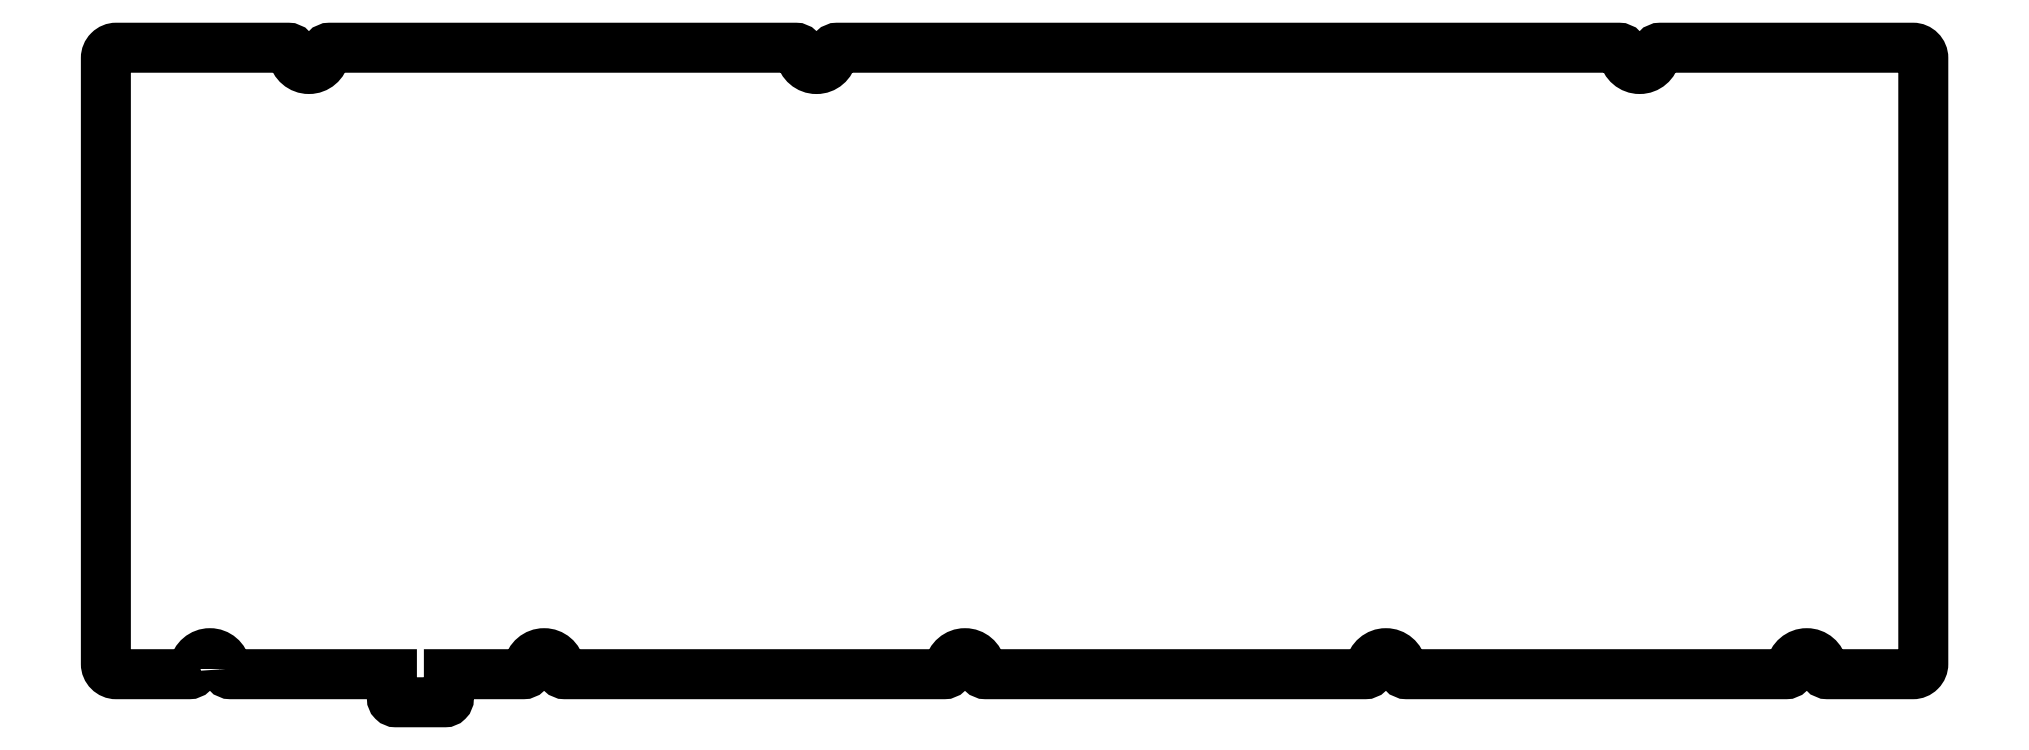
<metadata>
{"format":"dxf","ext":"dxf","renderer":"ezdxf+matplotlib","layout":"modelspace","background":"white","min_lineweight":24,"dpi":150}
</metadata>
<code>
0
SECTION
2
ENTITIES
0
LWPOLYLINE
8
0
90
62
70
1
43
0
10
-37.48
20
-2.89
42
0.4142
10
-36.48
20
-3.89
10
-5.48
20
-3.89
10
-5.48
20
-8.529
42
0.4142
10
-4.719
20
-9.29
10
4.719
20
-9.29
42
0.4142
10
5.48
20
-8.529
10
5.48
20
-3.89
10
19.79
20
-3.89
42
0.4142
10
20.79
20
-2.89
10
20.79
20
-2.417
42
-0.8521
10
26.81
20
-2.417
10
26.81
20
-2.89
42
0.4142
10
27.81
20
-3.89
10
100.8
20
-3.89
42
0.4142
10
101.8
20
-2.89
10
101.8
20
-2.417
42
-0.852
10
107.8
20
-2.417
10
107.8
20
-2.89
42
0.4142
10
108.8
20
-3.89
10
181.7
20
-3.89
42
0.4142
10
182.7
20
-2.89
10
182.7
20
-2.417
42
-0.8521
10
188.7
20
-2.417
10
188.7
20
-2.89
42
0.4142
10
189.7
20
-3.89
10
262.7
20
-3.89
42
0.4142
10
263.7
20
-2.89
10
263.7
20
-2.417
42
-0.852
10
269.7
20
-2.417
10
269.7
20
-2.89
42
0.4142
10
270.7
20
-3.89
10
287.1
20
-3.89
42
0.4142
10
289.1
20
-1.89
10
289.1
20
114.6
42
0.4142
10
287.1
20
116.6
10
238.6
20
116.6
42
0.4142
10
237.6
20
115.6
10
237.6
20
115.1
42
-0.8524
10
231.5
20
115.1
10
231.5
20
115.6
42
0.4142
10
230.5
20
116.6
10
80.2
20
116.6
42
0.4143
10
79.2
20
115.6
10
79.2
20
115.1
42
-0.8529
10
73.18
20
115.1
10
73.18
20
115.6
42
0.4142
10
72.18
20
116.6
10
-17.43
20
116.6
42
0.4142
10
-18.43
20
115.6
10
-18.43
20
115.1
42
-0.852
10
-24.45
20
115.1
10
-24.45
20
115.6
42
0.4142
10
-25.45
20
116.6
10
-58.5
20
116.6
42
0.4142
10
-60.5
20
114.6
10
-60.5
20
-1.89
42
0.4142
10
-58.5
20
-3.89
10
-44.5
20
-3.89
42
0.4142
10
-43.5
20
-2.89
10
-43.5
20
-2.417
42
-0.852
10
-37.48
20
-2.417
0
ENDSEC
0
EOF

</code>
